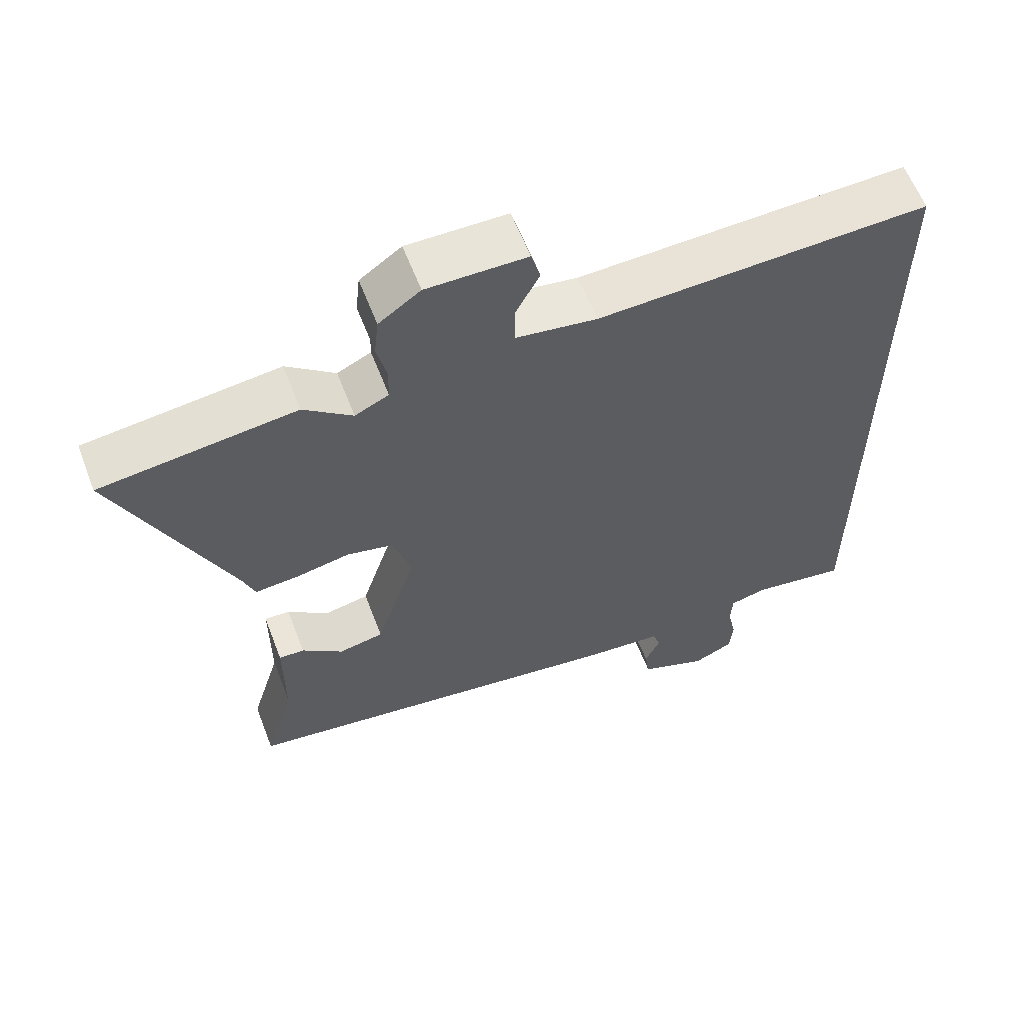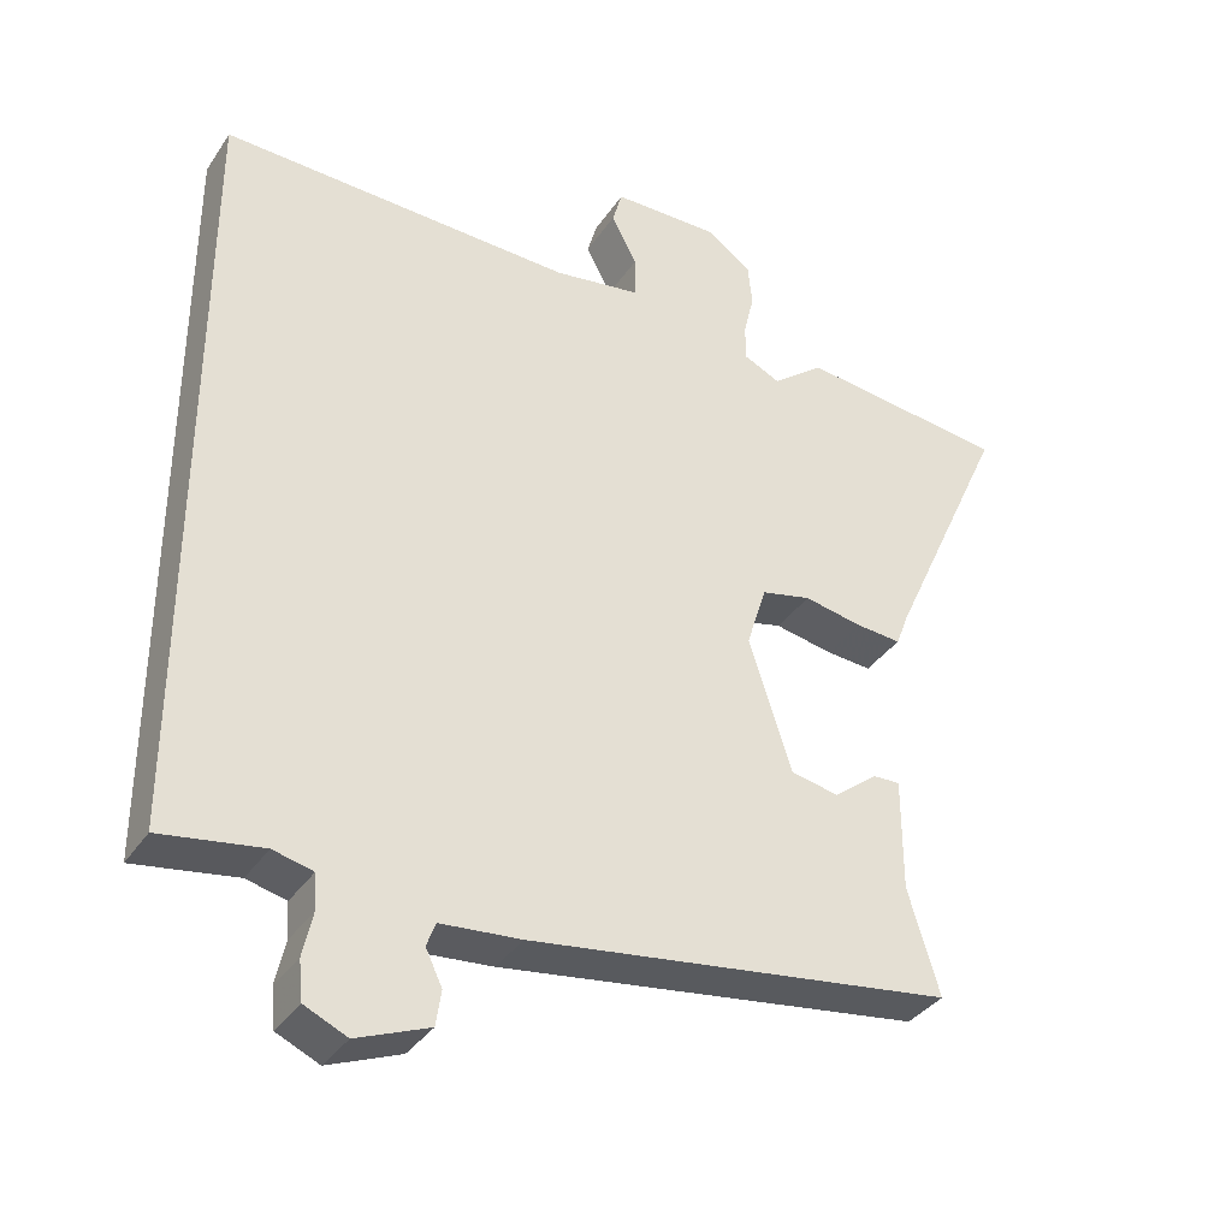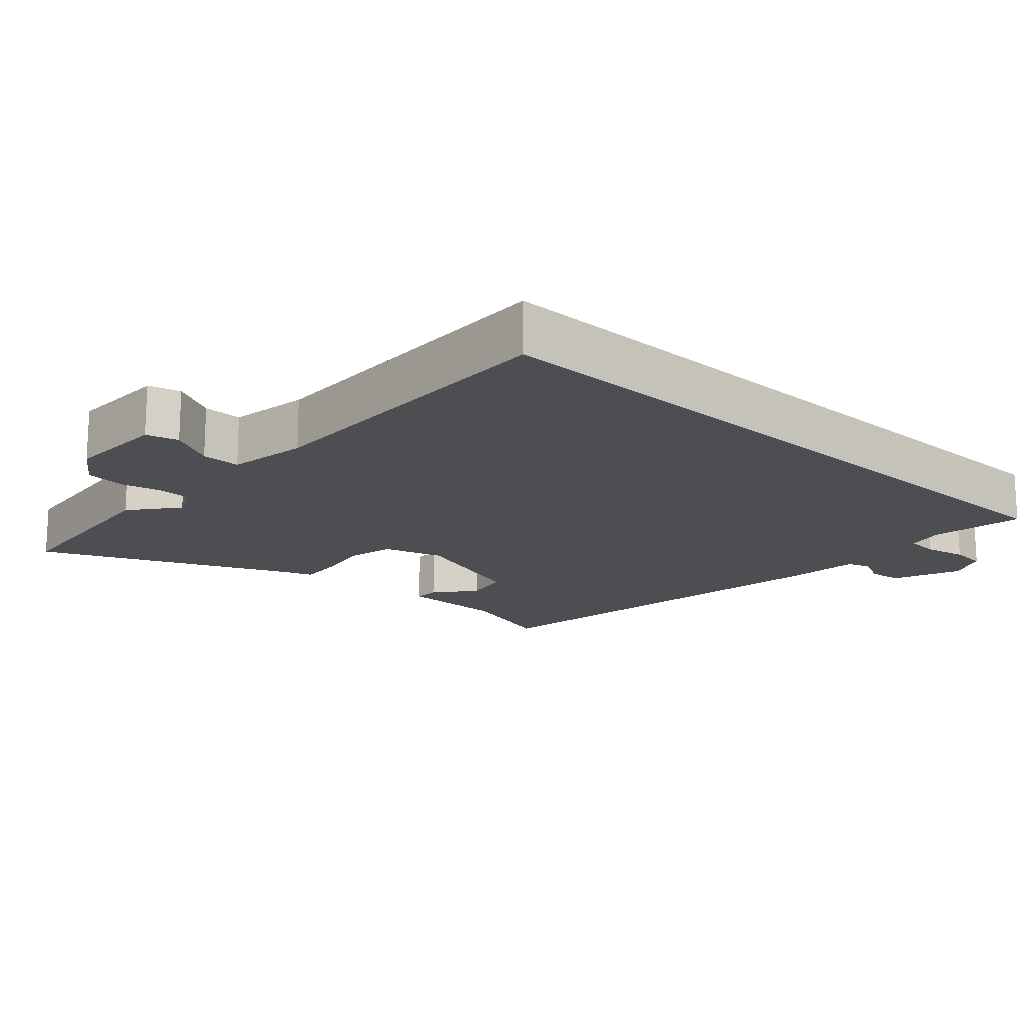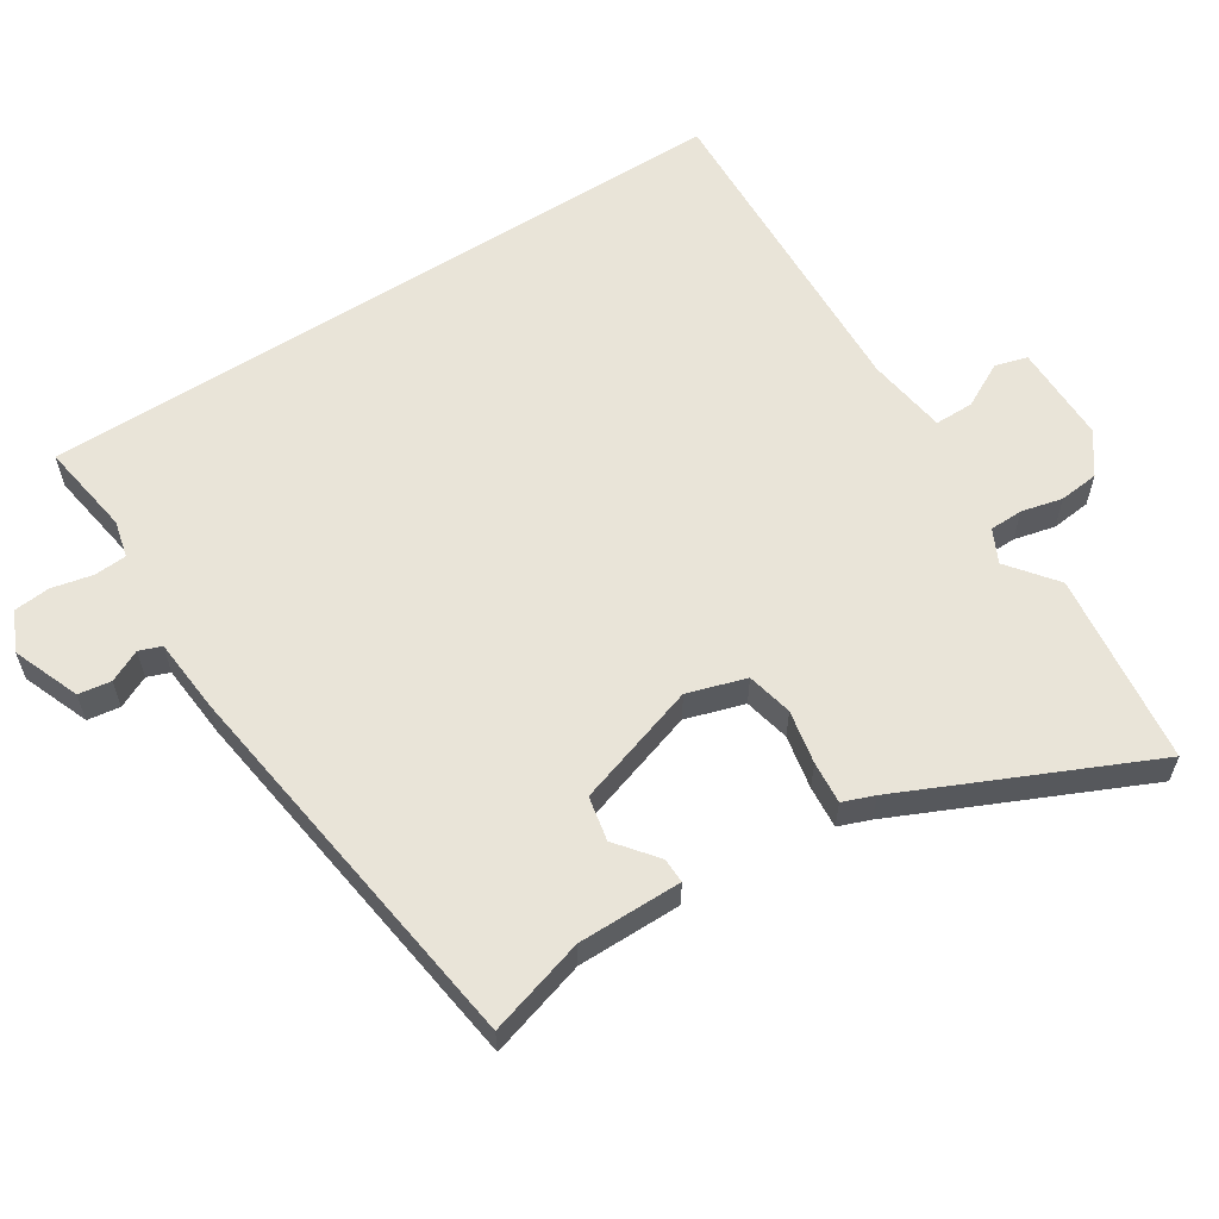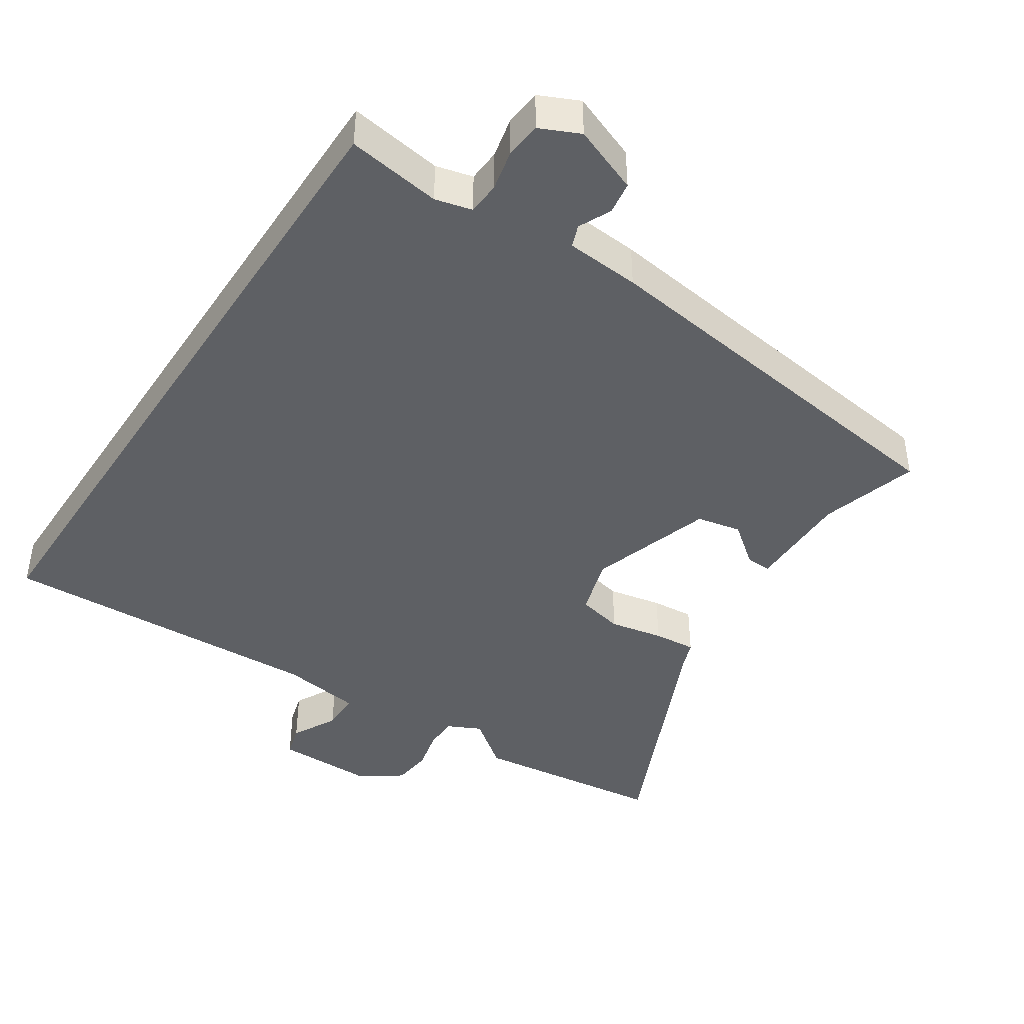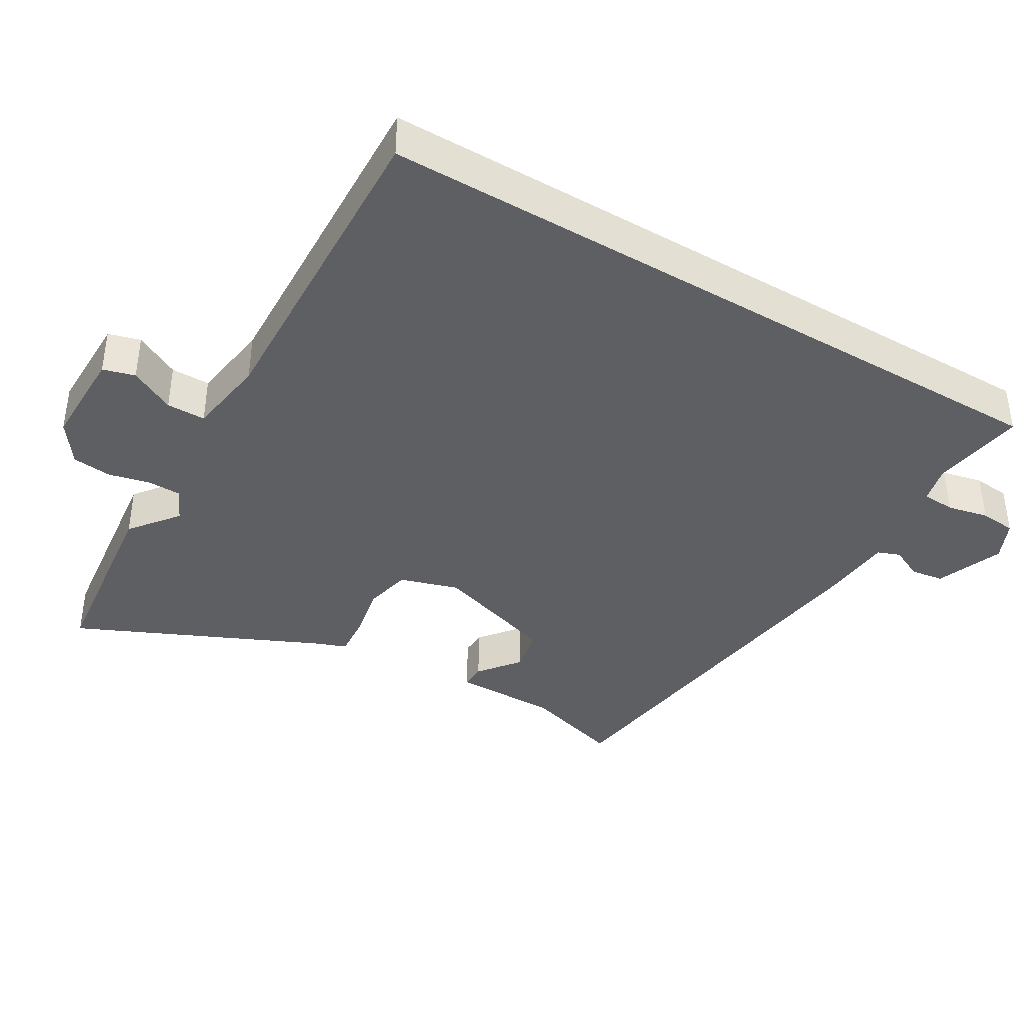
<metadata>
{"format":"obj","ext":"obj","renderer":"f3d","projection":"perspective","resolution":1024,"background":"white","views":[{"elev":60.3,"azim":-21.0,"up":"+Z"},{"elev":-36.0,"azim":150.4,"up":"+Z"},{"elev":-16.9,"azim":47.2,"up":"+Y"},{"elev":60.0,"azim":-122.5,"up":"+Y"},{"elev":-42.8,"azim":146.8,"up":"+Y"},{"elev":-39.7,"azim":59.3,"up":"+Y"}]}
</metadata>
<code>
v -0.651 0.07 0.482
v -0.375 0.07 0.515
v -0.306 0.07 0.461
v -0.258 0.07 0.484
v -0.257 0.07 0.532
v -0.271 0.07 0.591
v -0.265 0.07 0.648
v -0.206 0.07 0.69
v -0.064 0.07 0.689
v -0.051 0.07 0.643
v -0.085 0.07 0.578
v -0.085 0.07 0.522
v 0.03 0.07 0.505
v 0.5 0.07 0.523
v 0.5 0.07 -0.497
v 0.365 0.07 -0.476
v 0.312 0.07 -0.489
v 0.309 0.07 -0.536
v 0.322 0.07 -0.595
v 0.317 0.07 -0.647
v 0.26 0.07 -0.673
v 0.164 0.07 -0.635
v 0.157 0.07 -0.588
v 0.179 0.07 -0.542
v 0.167 0.07 -0.51
v 0.06 0.07 -0.501
v -0.503 0.07 -0.423
v -0.461 0.07 -0.283
v -0.461 0.07 -0.133
v -0.425 0.07 -0.134
v -0.367 0.07 -0.18
v -0.303 0.07 -0.167
v -0.246 0.07 0.01
v -0.272 0.07 0.094
v -0.338 0.07 0.109
v -0.415 0.07 0.094
v -0.476 0.07 0.089
v -0.493 0.07 0.134
v -0.651 0 0.482
v -0.375 0 0.515
v -0.306 0 0.461
v -0.258 0 0.484
v -0.257 0 0.532
v -0.271 0 0.591
v -0.265 0 0.648
v -0.206 0 0.69
v -0.064 0 0.689
v -0.051 0 0.643
v -0.085 0 0.578
v -0.085 0 0.522
v 0.03 0 0.505
v 0.5 0 0.523
v 0.5 0 -0.497
v 0.365 0 -0.476
v 0.312 0 -0.489
v 0.309 0 -0.536
v 0.322 0 -0.595
v 0.317 0 -0.647
v 0.26 0 -0.673
v 0.164 0 -0.635
v 0.157 0 -0.588
v 0.179 0 -0.542
v 0.167 0 -0.51
v 0.06 0 -0.501
v -0.503 0 -0.423
v -0.461 0 -0.283
v -0.461 0 -0.133
v -0.425 0 -0.134
v -0.367 0 -0.18
v -0.303 0 -0.167
v -0.246 0 0.01
v -0.272 0 0.094
v -0.338 0 0.109
v -0.415 0 0.094
v -0.476 0 0.089
v -0.493 0 0.134
f 35 36 37 38
f 35 38 1 2
f 34 35 2 3
f 33 34 3 4
f 28 29 30 31
f 28 31 32
f 25 26 27 28
f 25 28 32
f 21 22 23 24
f 21 24 25
f 18 19 20 21
f 17 18 21 25
f 16 17 25 32
f 13 14 15 16
f 12 13 16
f 8 9 10 11
f 8 11 12
f 5 6 7 8
f 33 4 5 8
f 33 8 12 16
f 16 32 33
f 76 75 74 73
f 40 39 76 73
f 41 40 73 72
f 42 41 72 71
f 69 68 67 66
f 70 69 66
f 66 65 64 63
f 70 66 63
f 62 61 60 59
f 63 62 59
f 59 58 57 56
f 63 59 56 55
f 70 63 55 54
f 54 53 52 51
f 54 51 50
f 49 48 47 46
f 50 49 46
f 46 45 44 43
f 46 43 42 71
f 54 50 46 71
f 71 70 54
f 1 39 40 2
f 2 40 41 3
f 3 41 42 4
f 4 42 43 5
f 5 43 44 6
f 6 44 45 7
f 7 45 46 8
f 8 46 47 9
f 9 47 48 10
f 10 48 49 11
f 11 49 50 12
f 12 50 51 13
f 13 51 52 14
f 14 52 53 15
f 15 53 54 16
f 16 54 55 17
f 17 55 56 18
f 18 56 57 19
f 19 57 58 20
f 20 58 59 21
f 21 59 60 22
f 22 60 61 23
f 23 61 62 24
f 24 62 63 25
f 25 63 64 26
f 26 64 65 27
f 27 65 66 28
f 28 66 67 29
f 29 67 68 30
f 30 68 69 31
f 31 69 70 32
f 32 70 71 33
f 33 71 72 34
f 34 72 73 35
f 35 73 74 36
f 36 74 75 37
f 37 75 76 38
f 38 76 39 1

</code>
